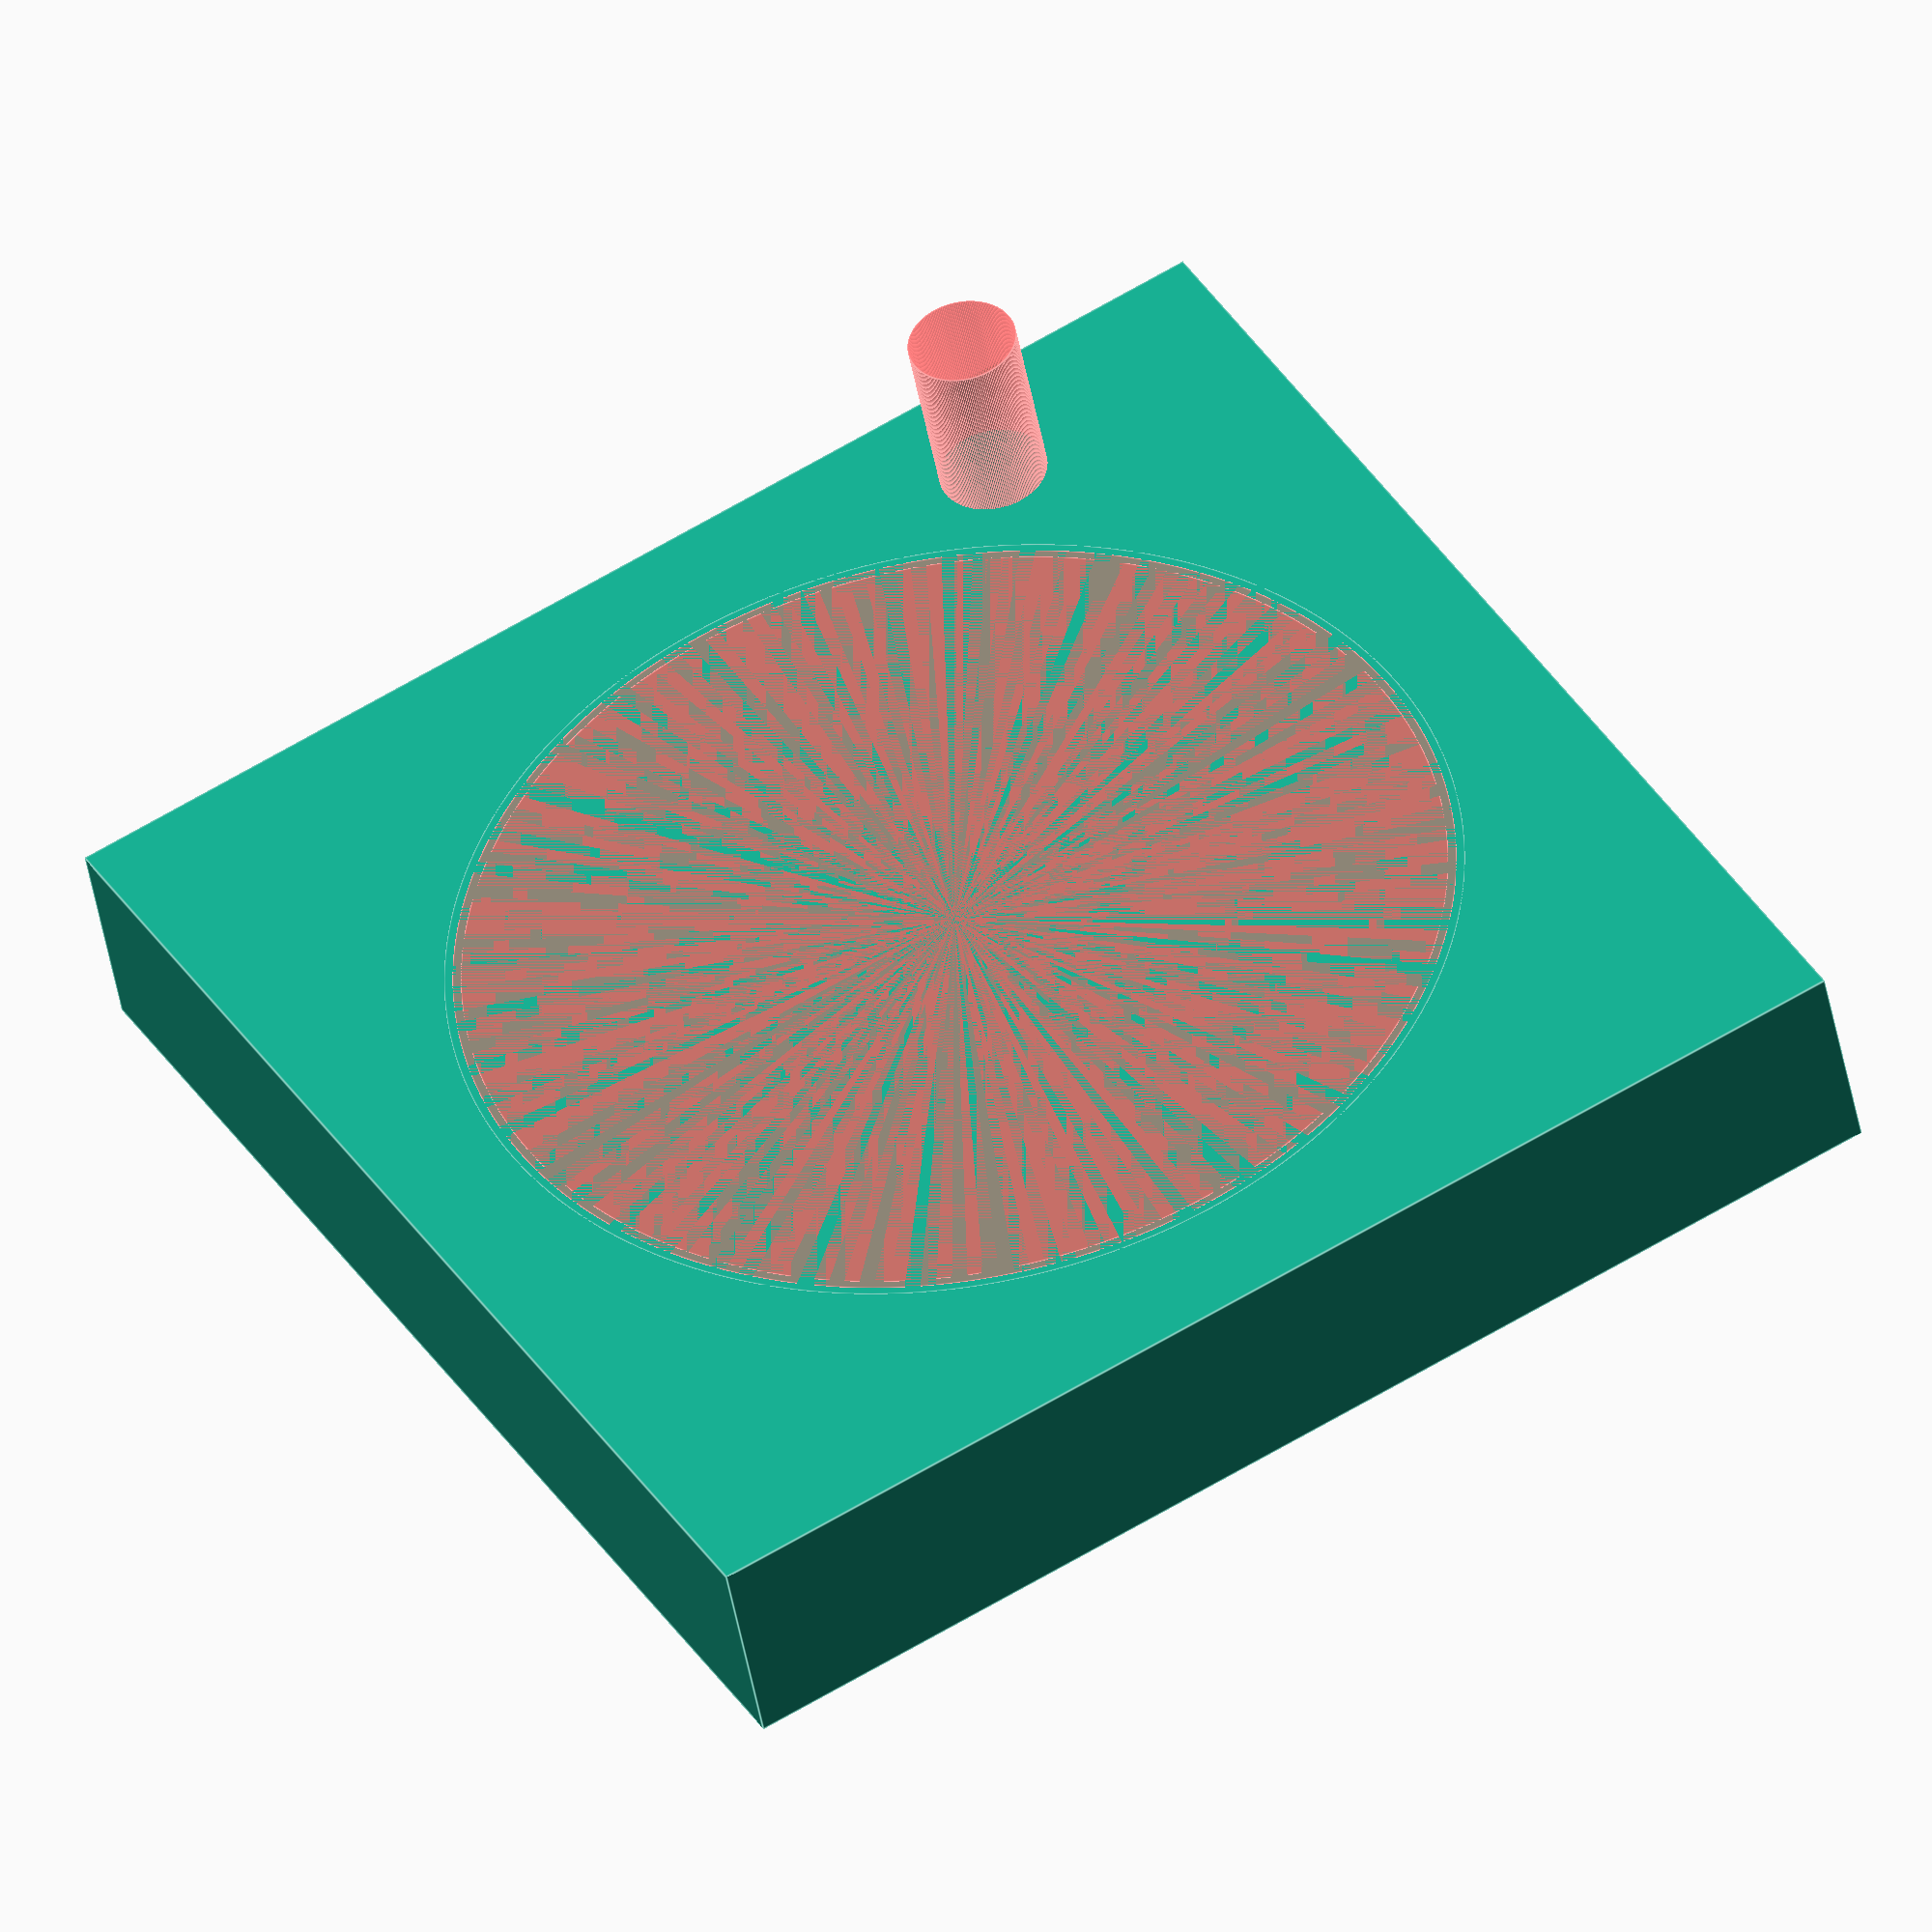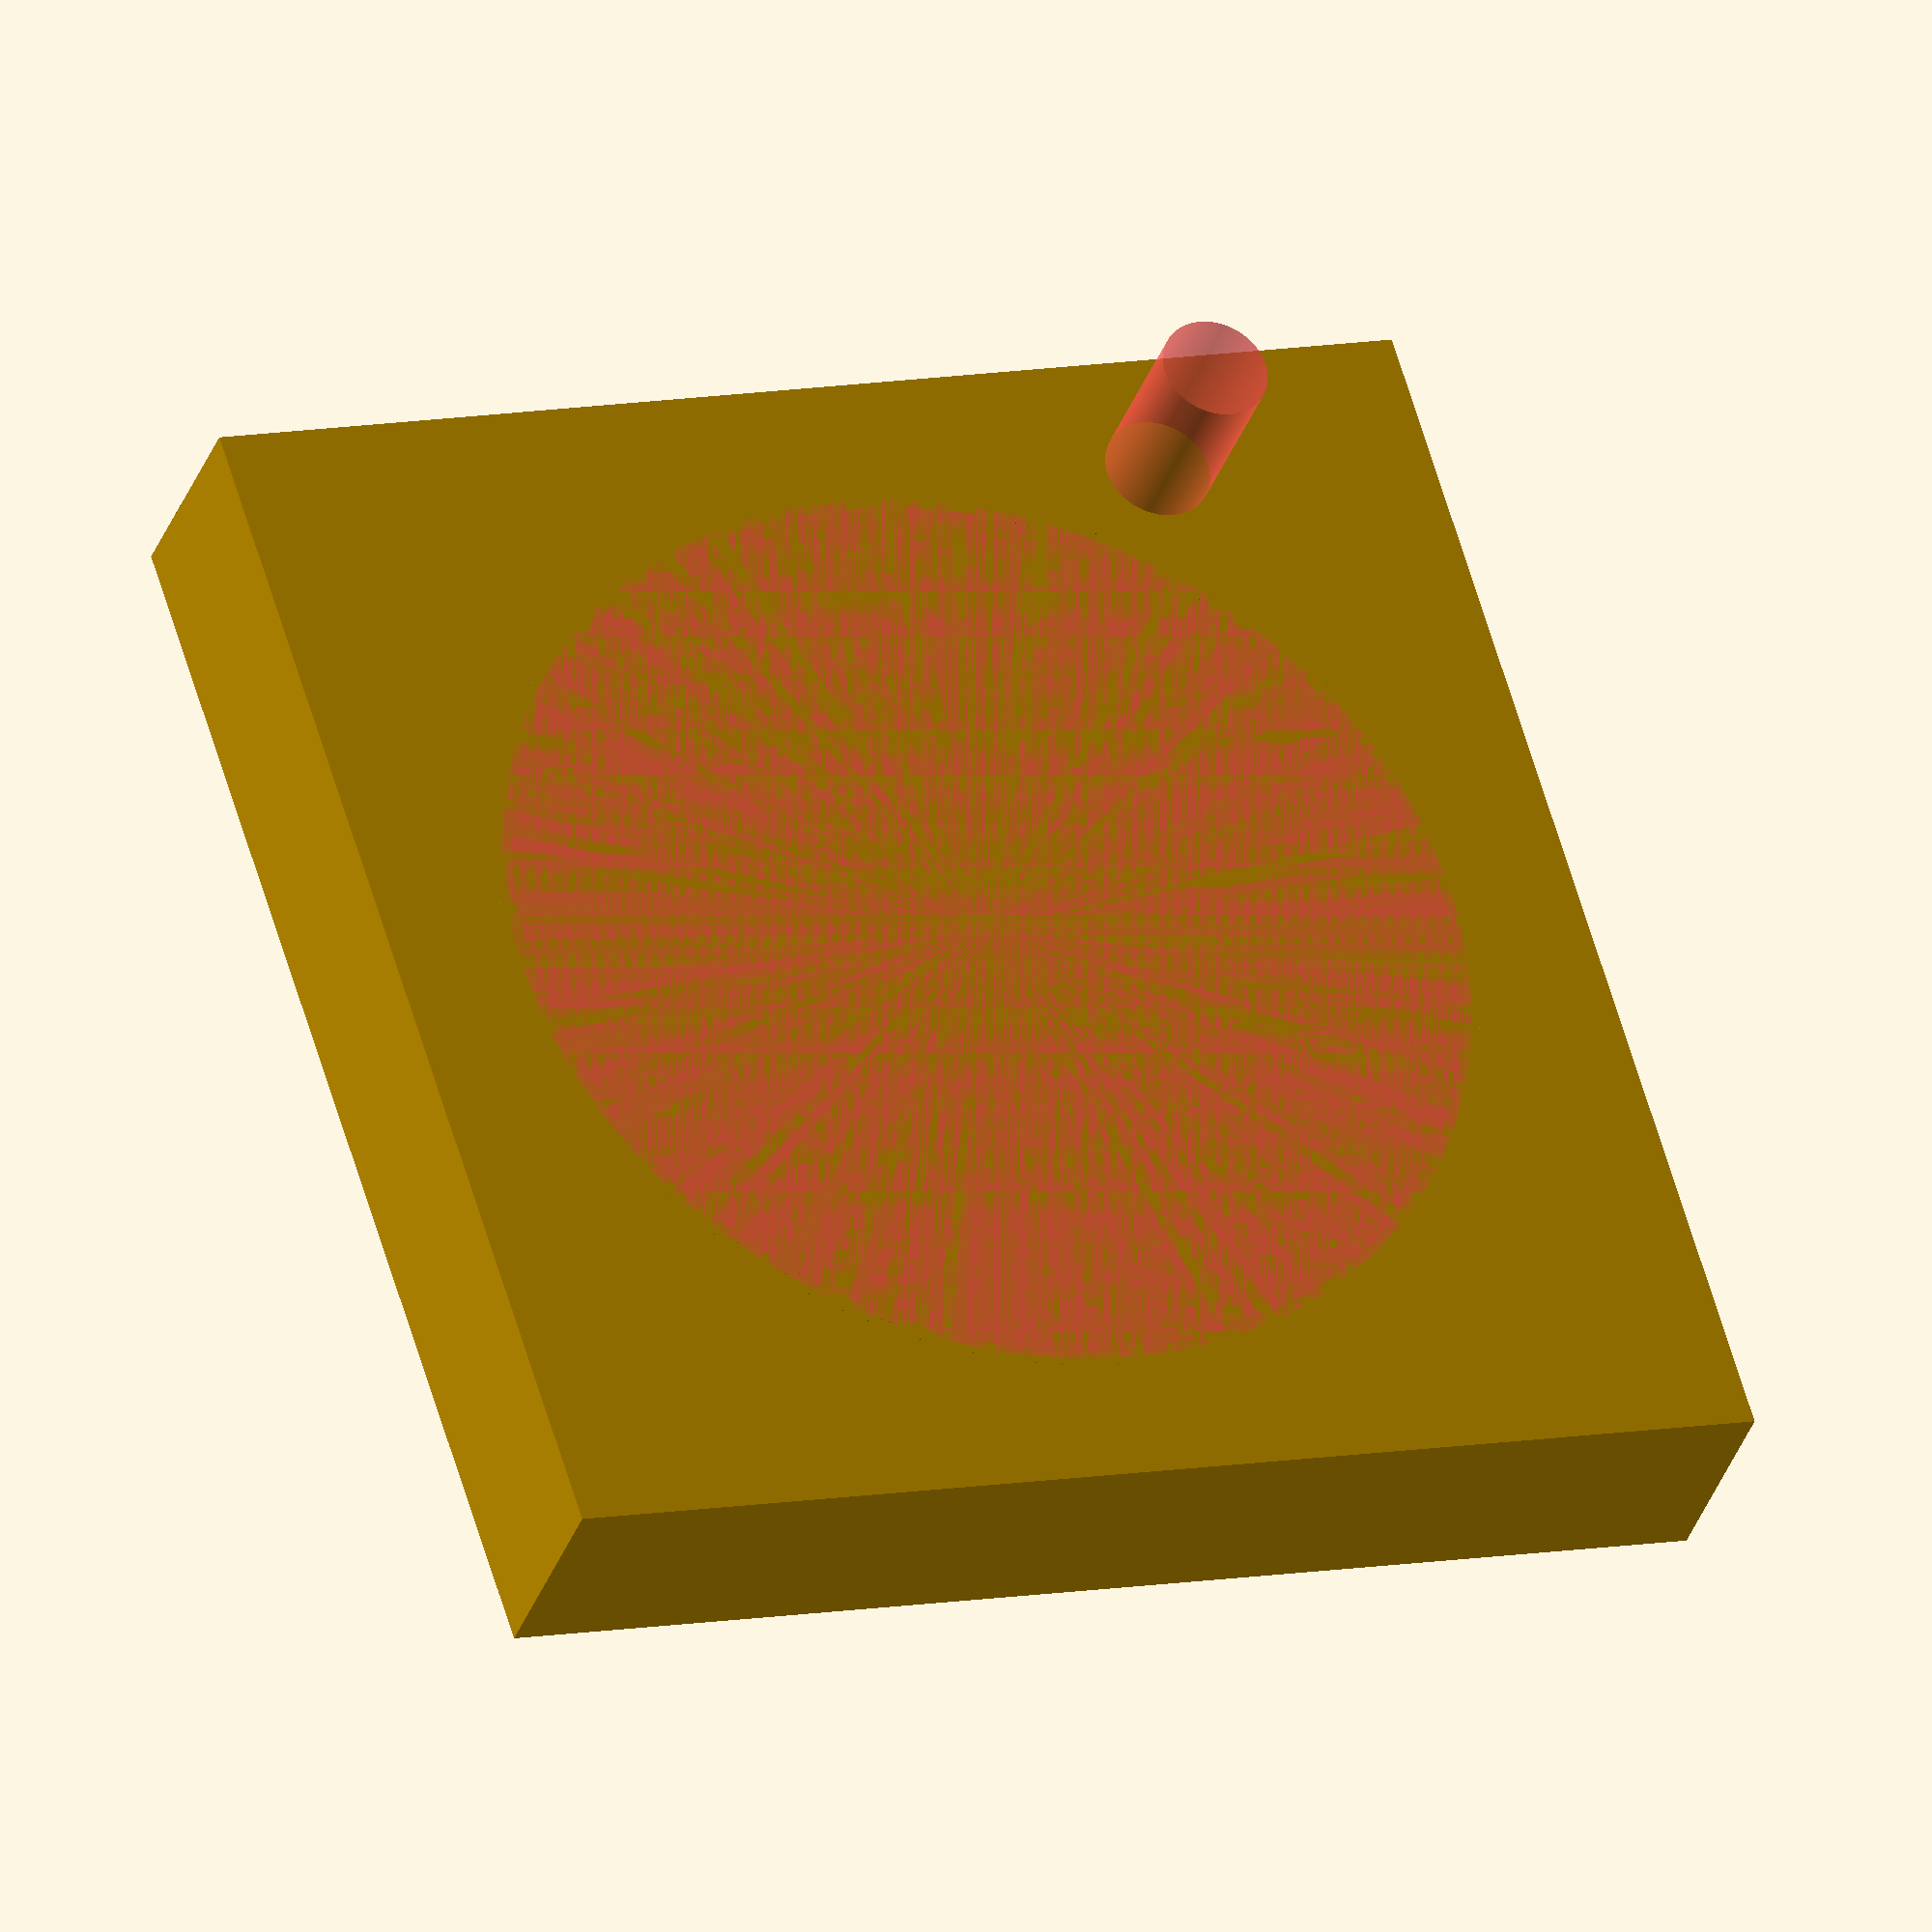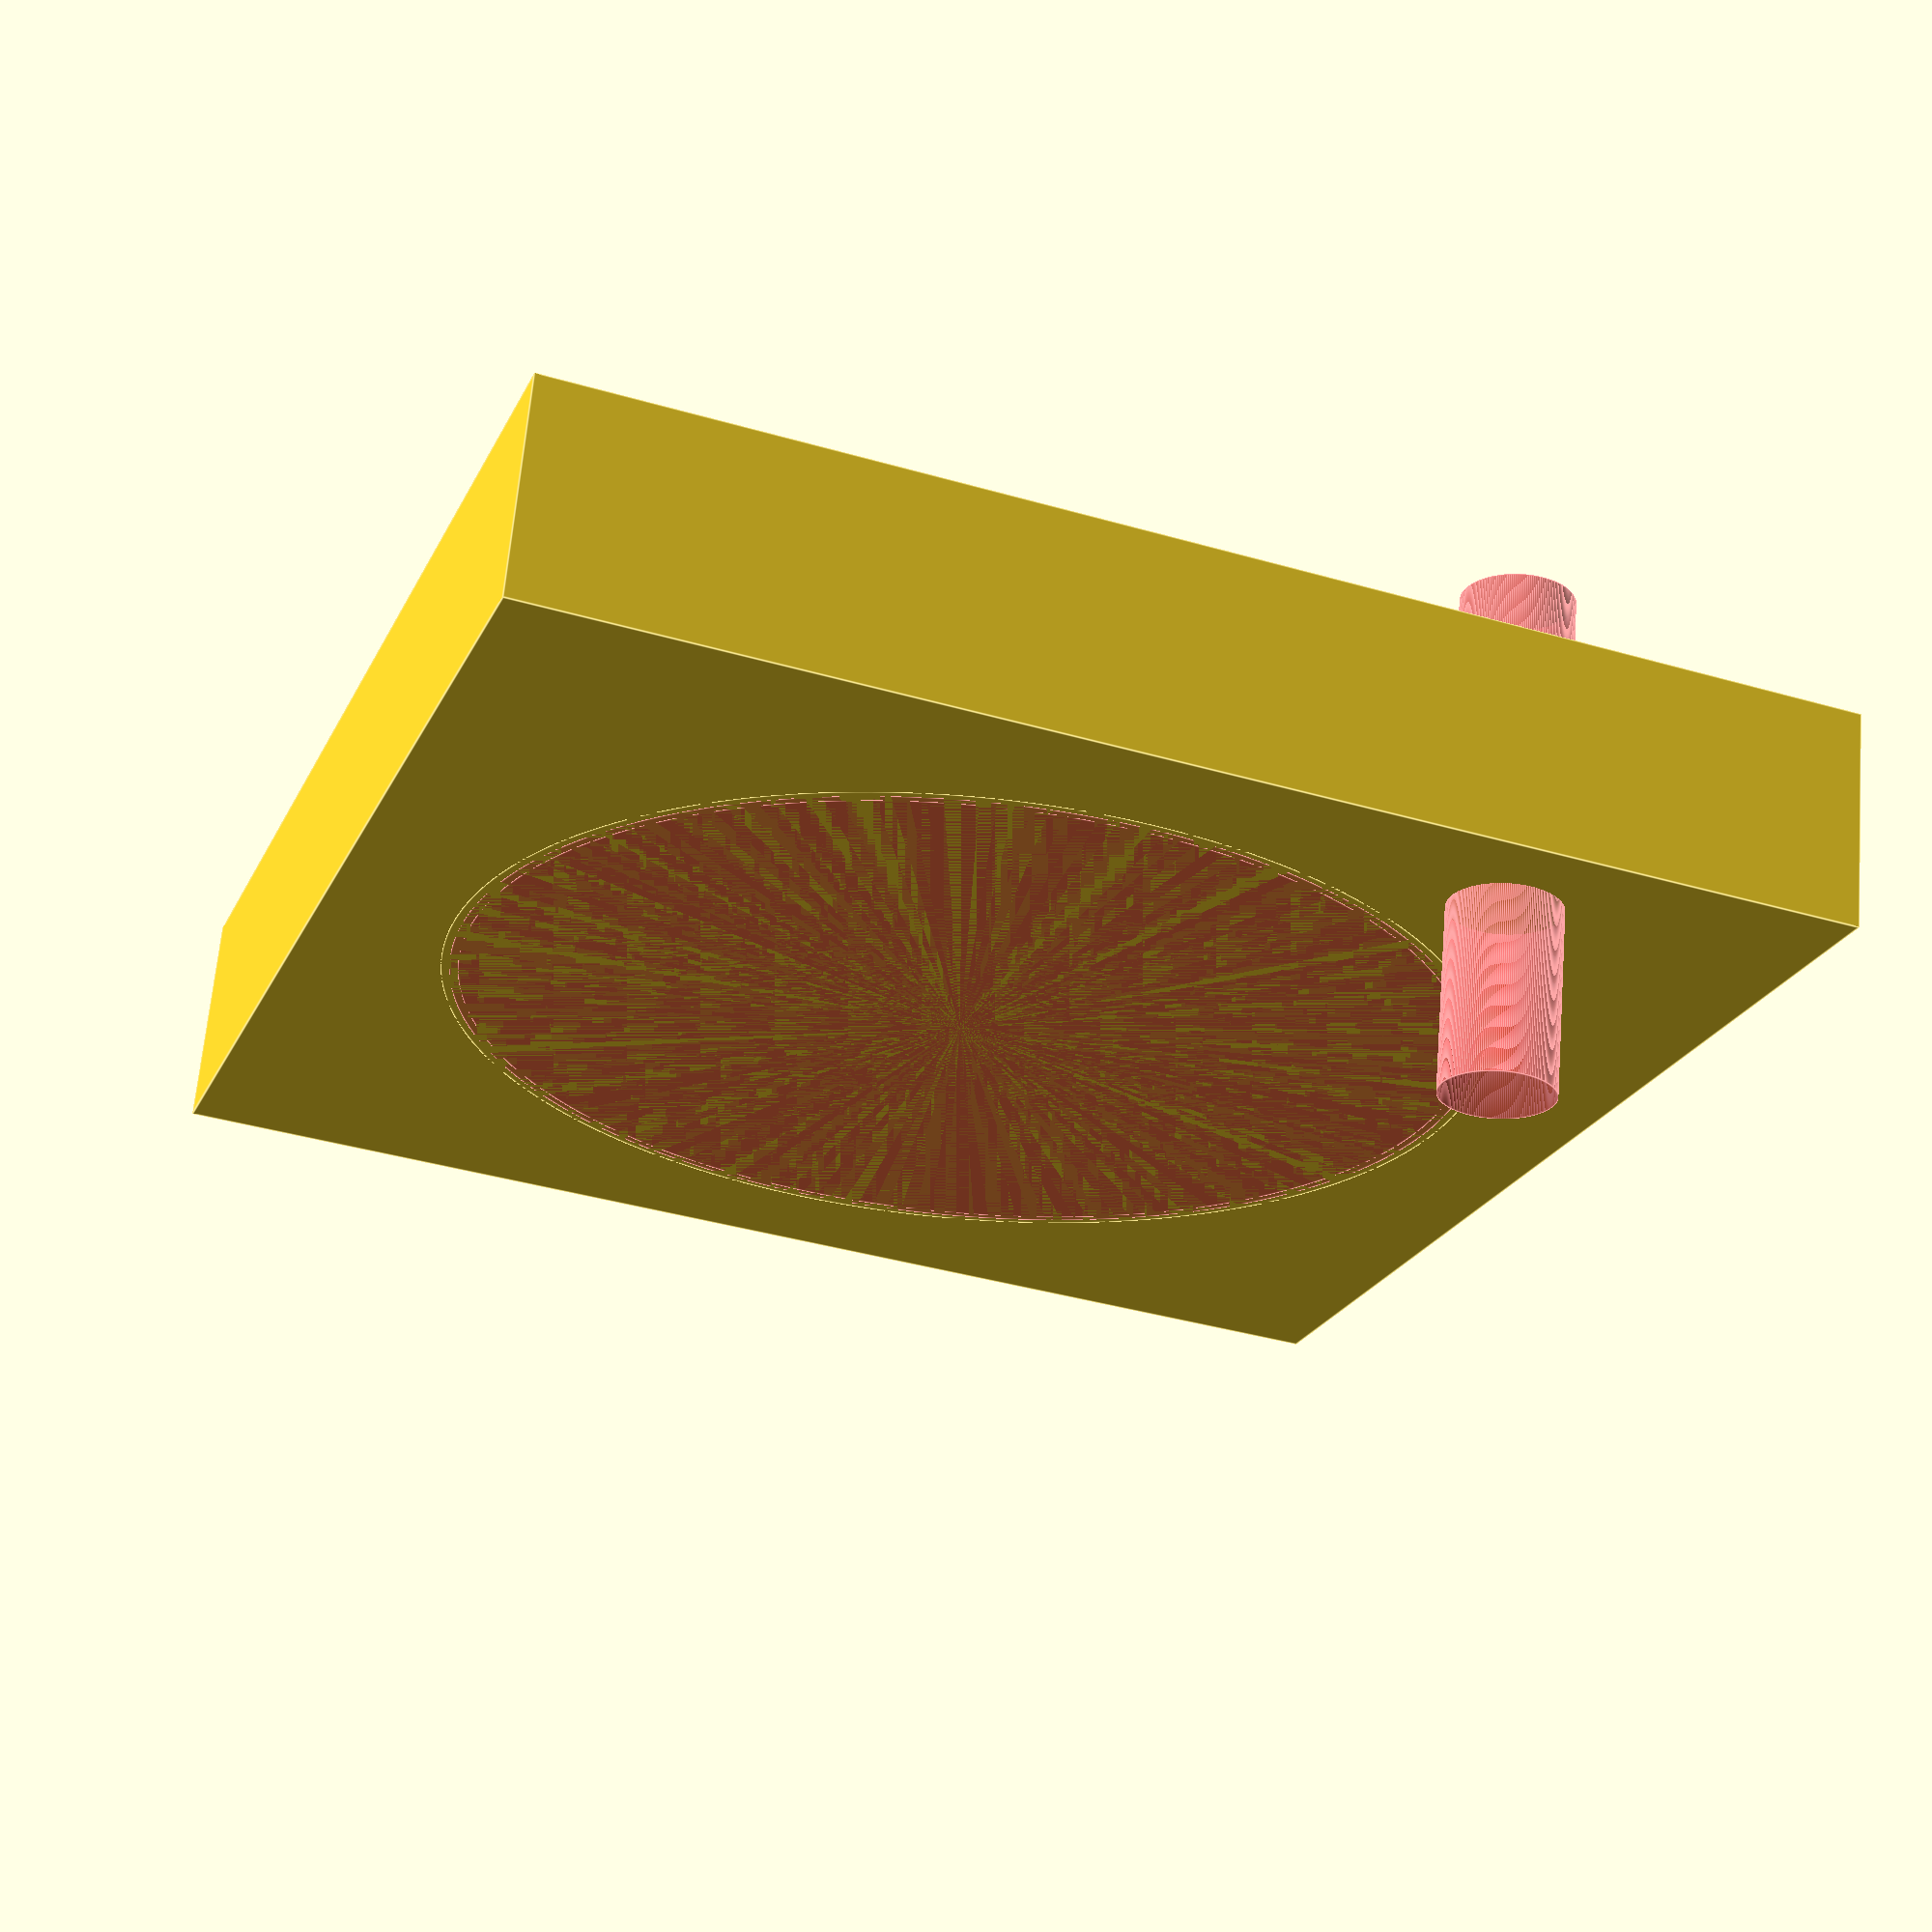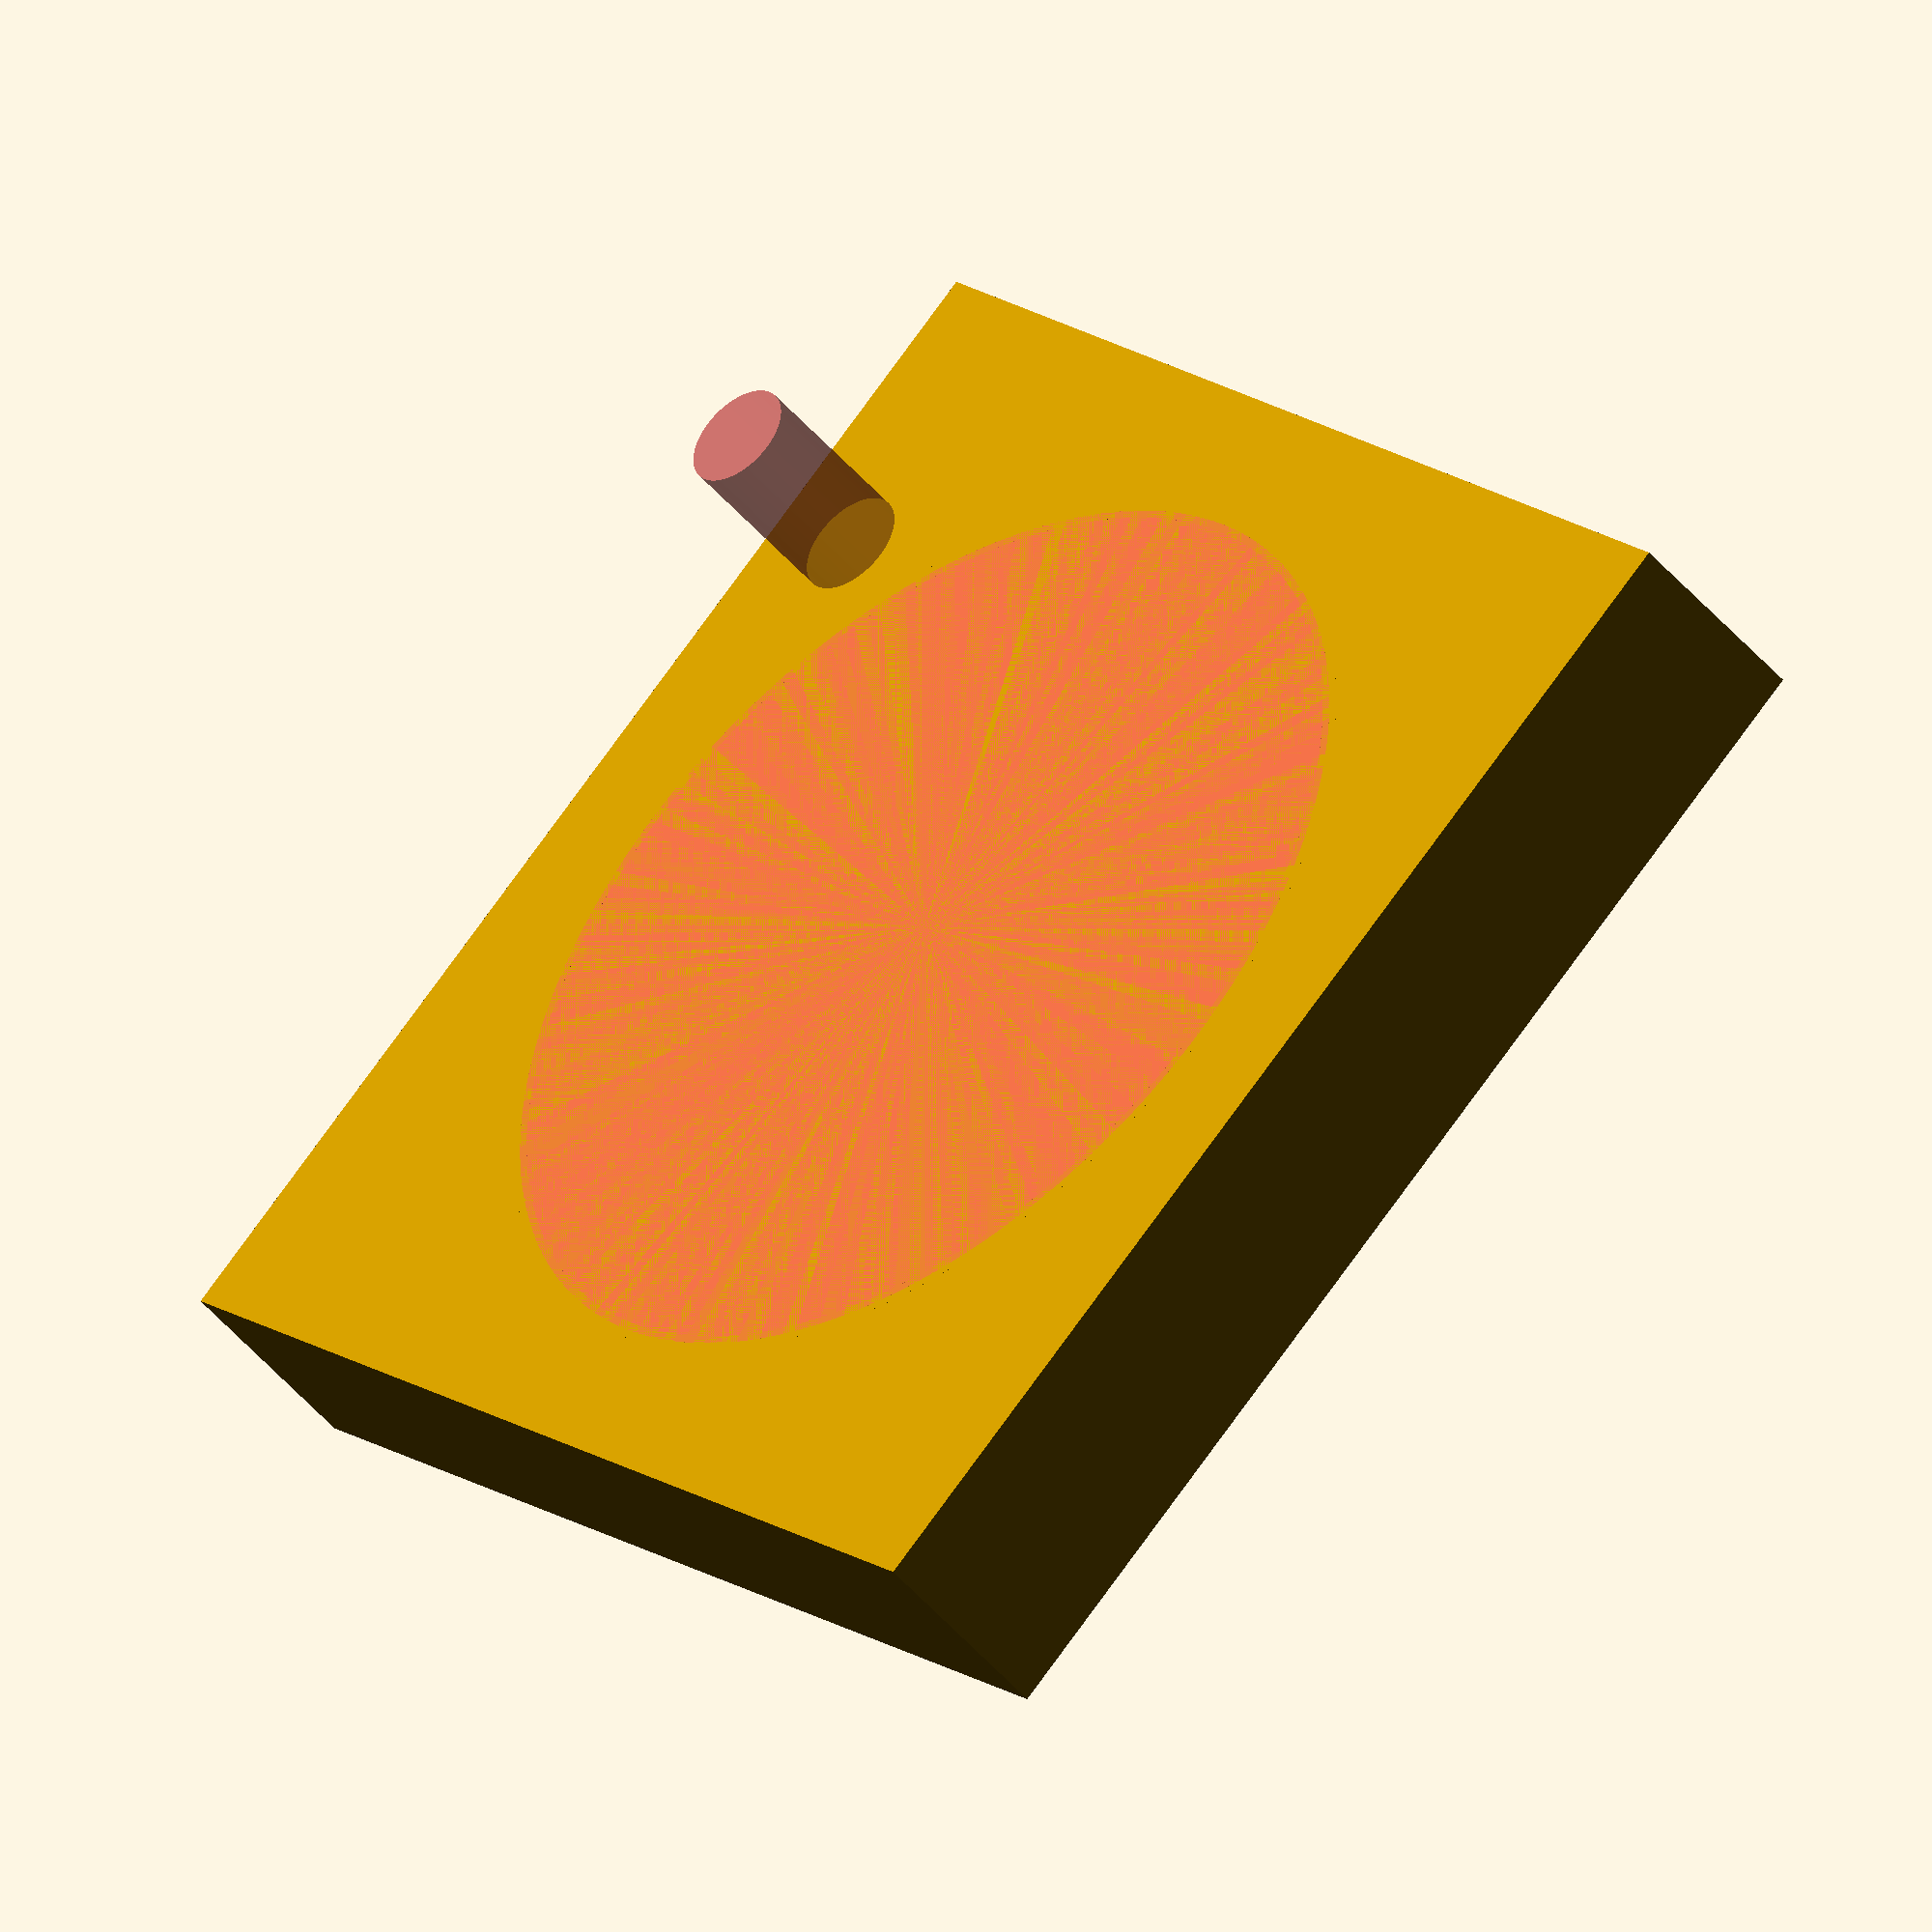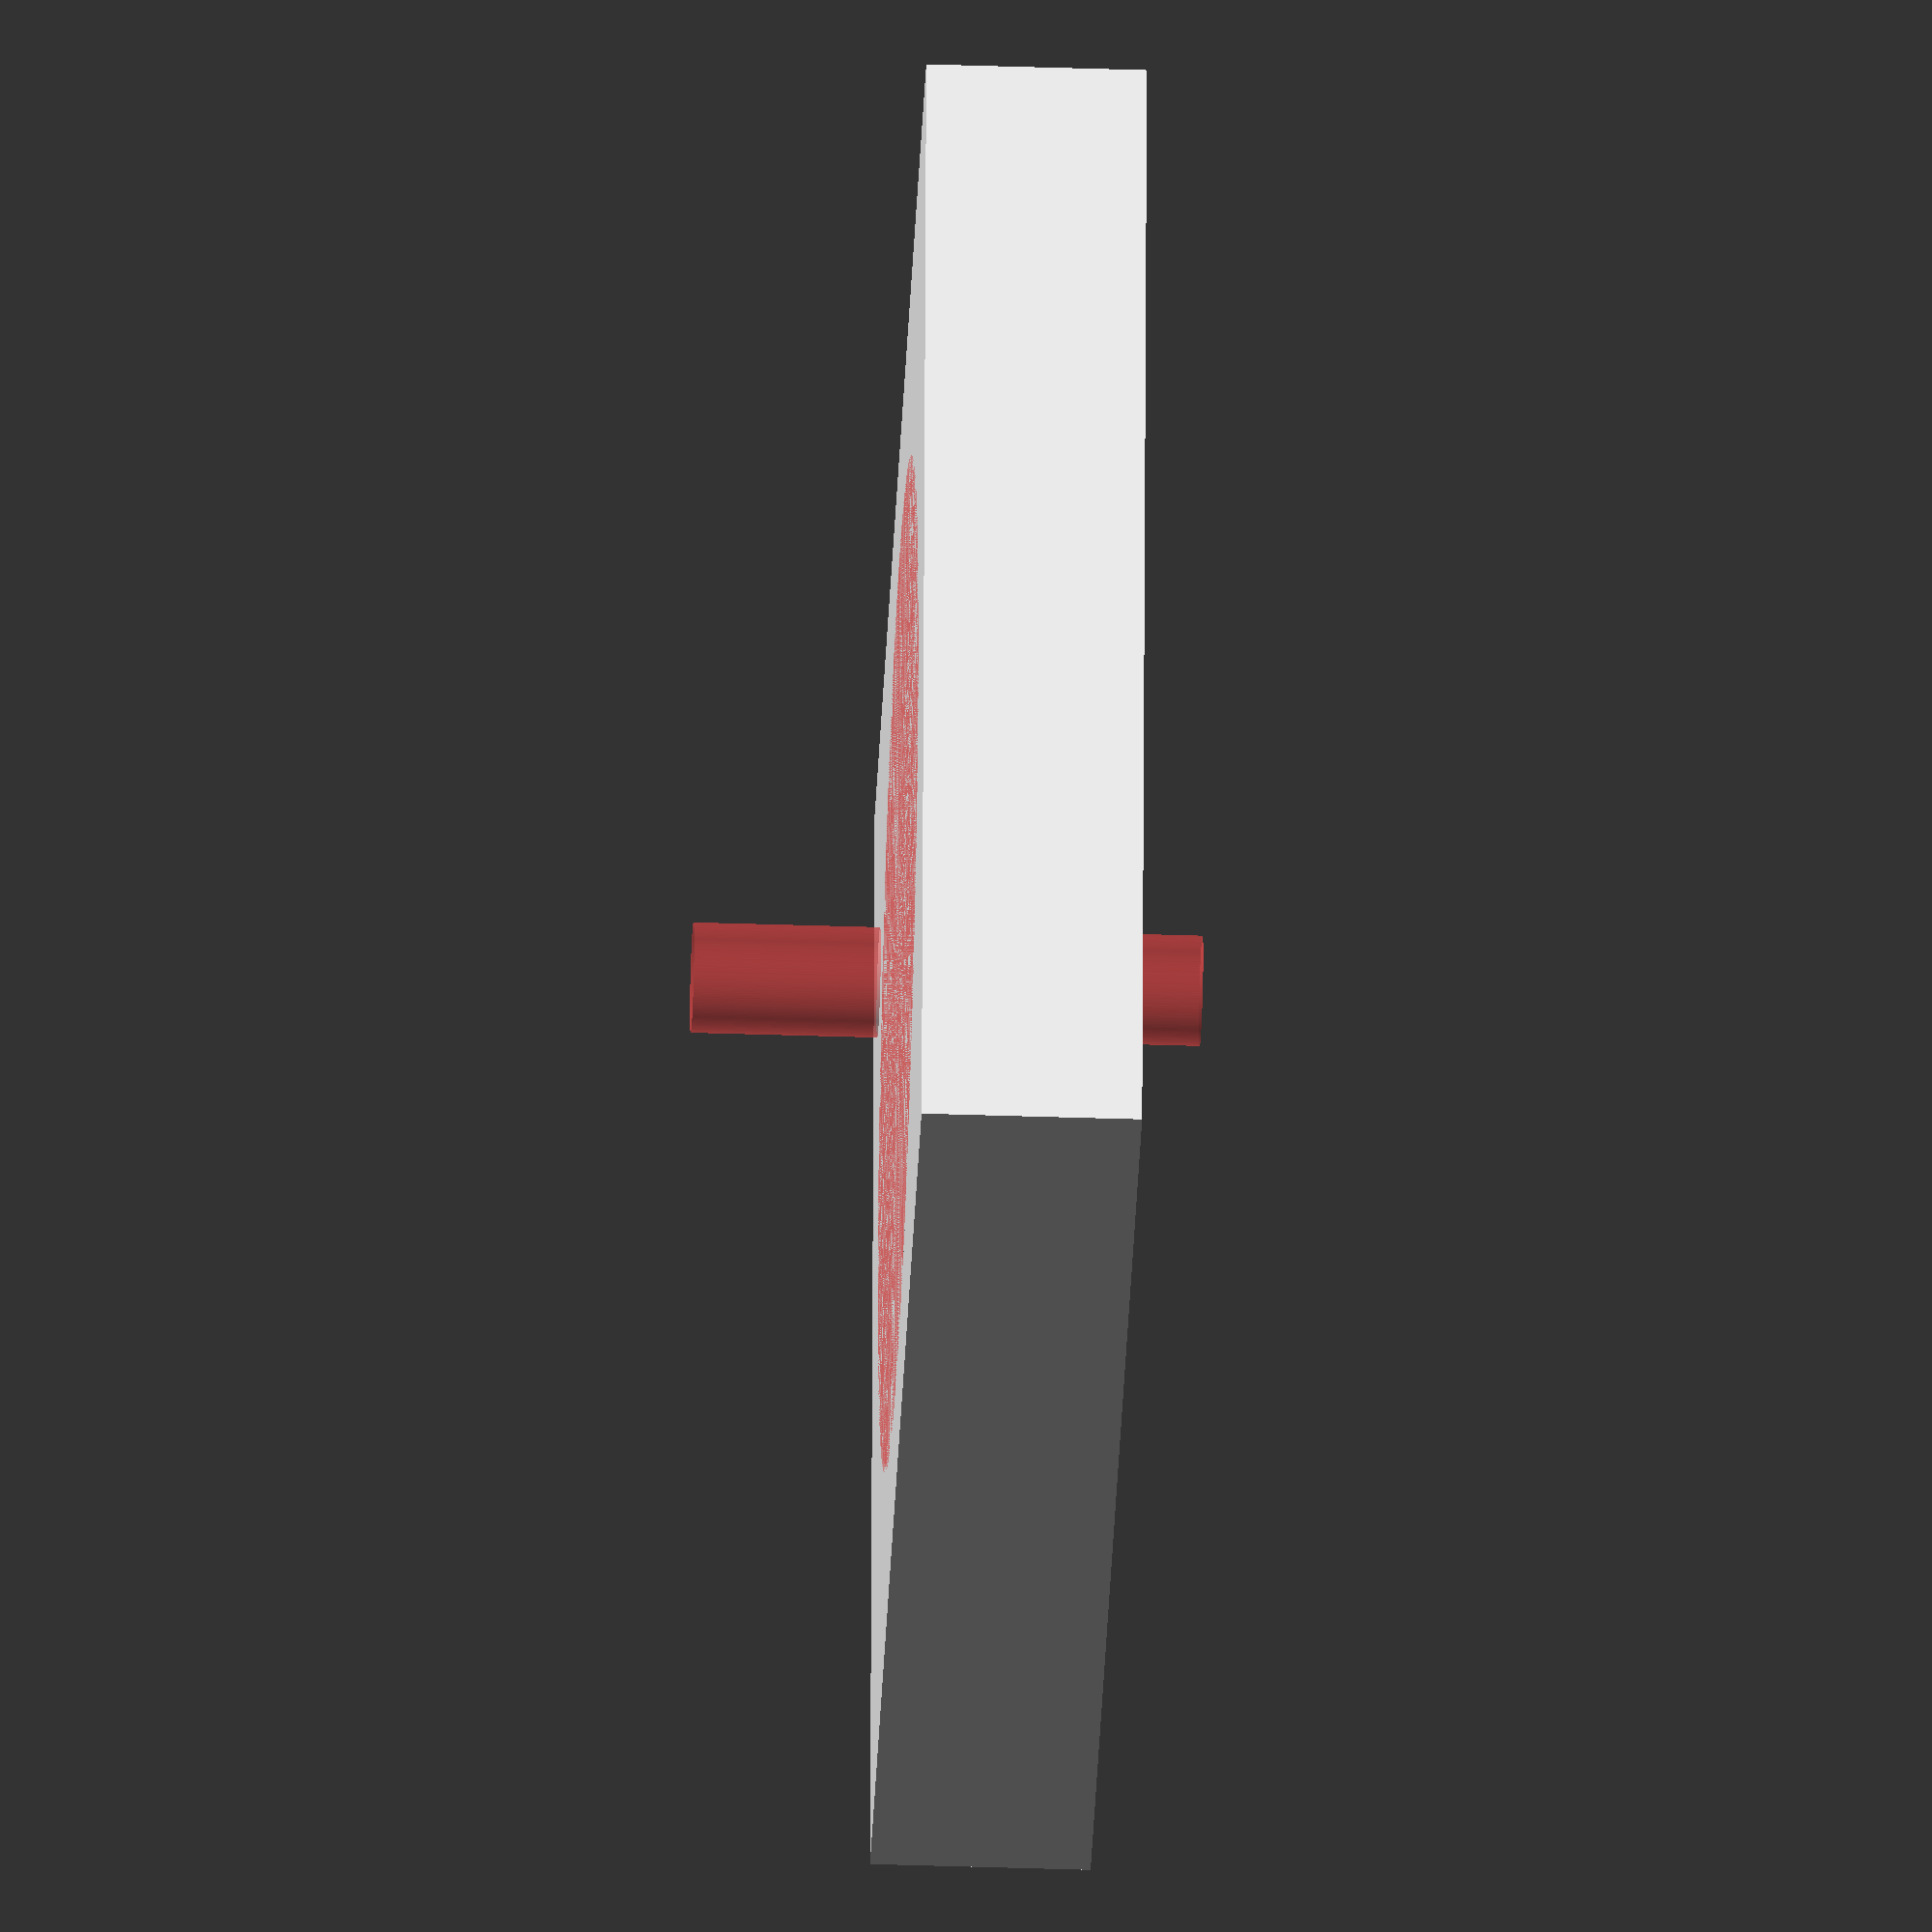
<openscad>
$fn=200;

lid();
turretsupport();

module lid() {
    difference() {
        translate([0,0,5]) cube([152,152,26],center=true);
        union(){
            // changed 146x146 to 146.5 x146.5
            translate([0,0,14])cube([146.5,146.5,18],center=true);
            #translate([0,0,1]) cube([140,140,14],center=true);
            translate([0,0,-4]) #cylinder(d1=120,d2=116,h=8,center=true);
            #translate([152/2-15,152/2-35,0]) cylinder(d=13, h=60, center=true);
        }
    }
}

module turretsupport() {
    difference() {
        translate([0,0,-4]) cylinder(d=122,h=8,center=true);
        union() {
            translate([0,0,-4]) #cylinder(d1=118,d2=115,h=8,center=true);
            #translate([0,60,-4]) rotate([90,0,0]) cylinder(d=4,h=30,center=true);
            #rotate([0,0,120]) translate([0,60,-4]) rotate([90,0,0]) cylinder(d=4,h=30,center=true);
            #rotate([0,0,-120]) translate([0,60,-4]) rotate([90,0,0]) cylinder(d=4,h=30,center=true);
            
        }
    }
}






</openscad>
<views>
elev=44.4 azim=300.3 roll=189.7 proj=o view=edges
elev=214.6 azim=107.2 roll=18.0 proj=o view=wireframe
elev=114.5 azim=70.0 roll=355.2 proj=p view=edges
elev=226.5 azim=132.5 roll=322.6 proj=o view=solid
elev=220.8 azim=174.8 roll=272.3 proj=o view=wireframe
</views>
